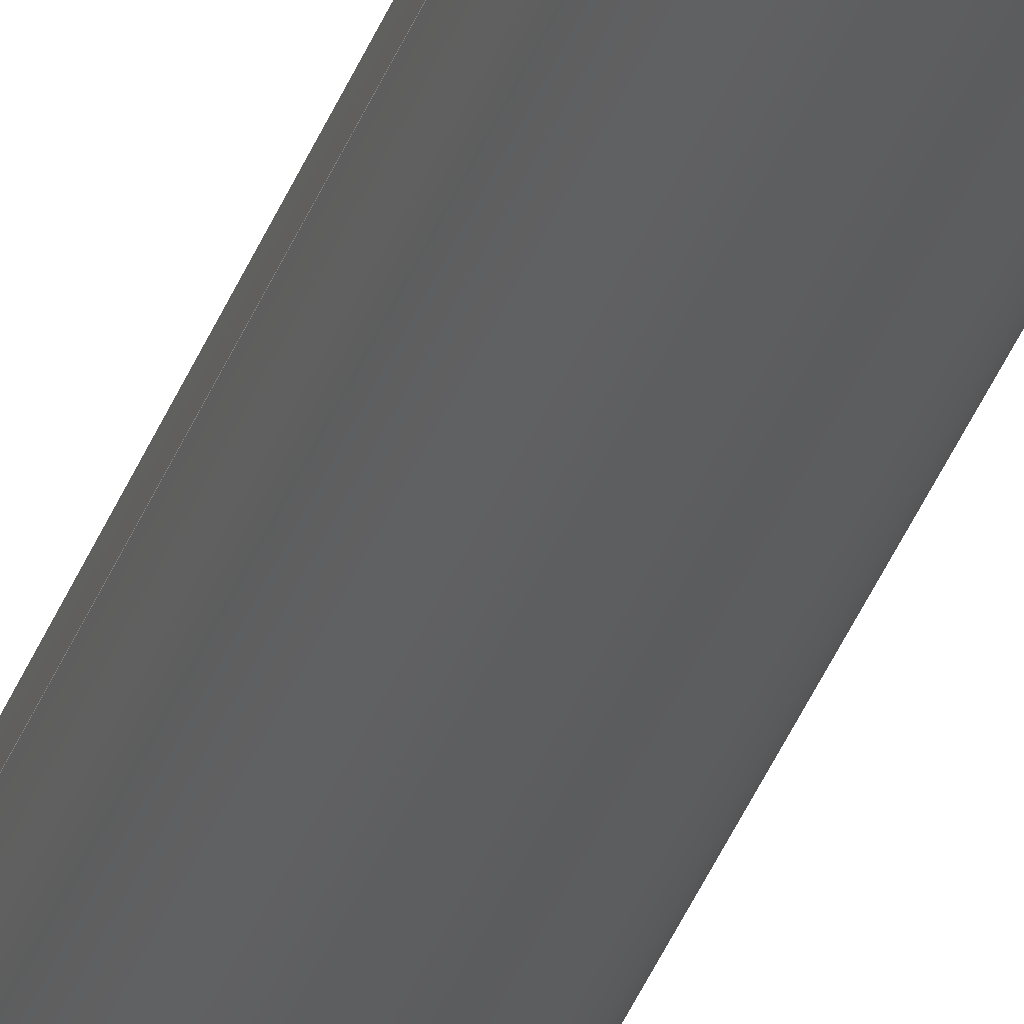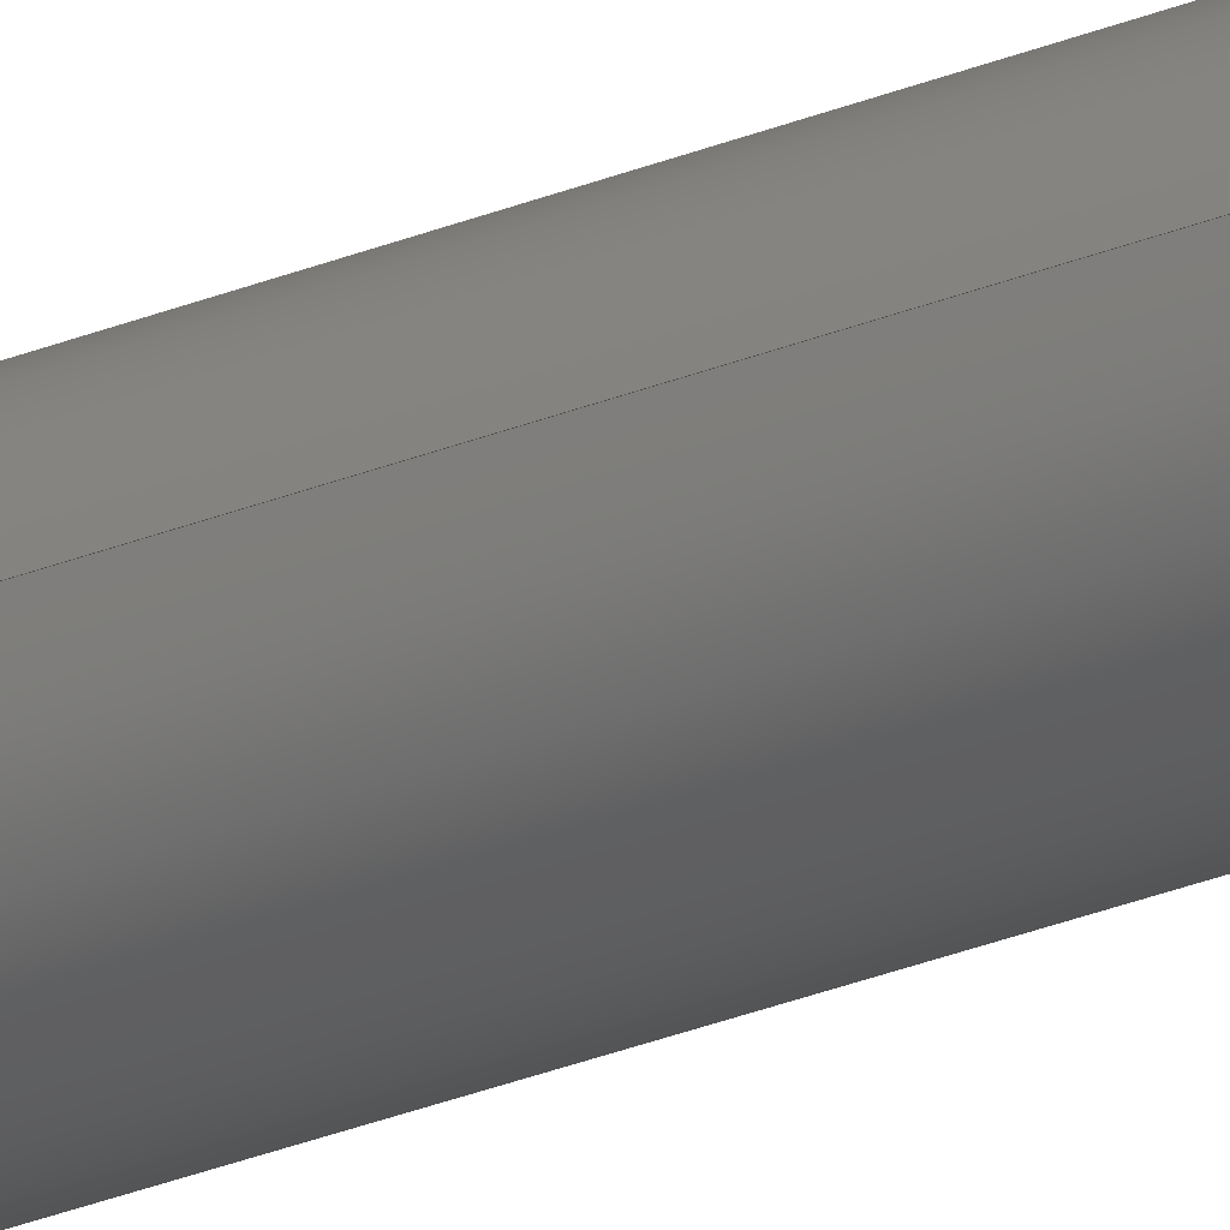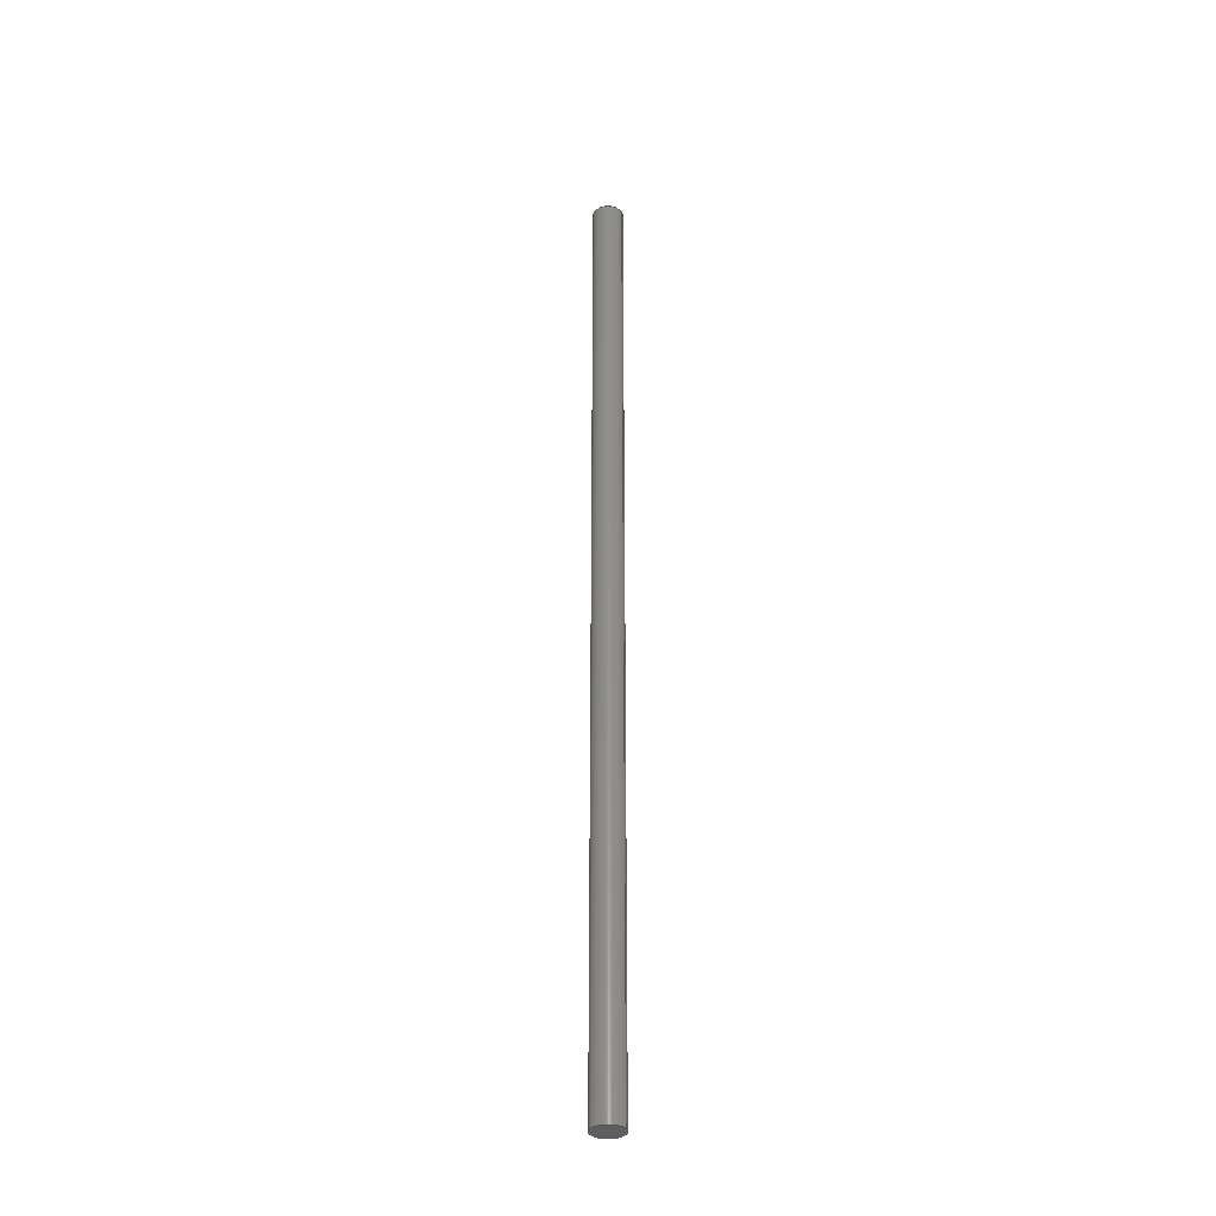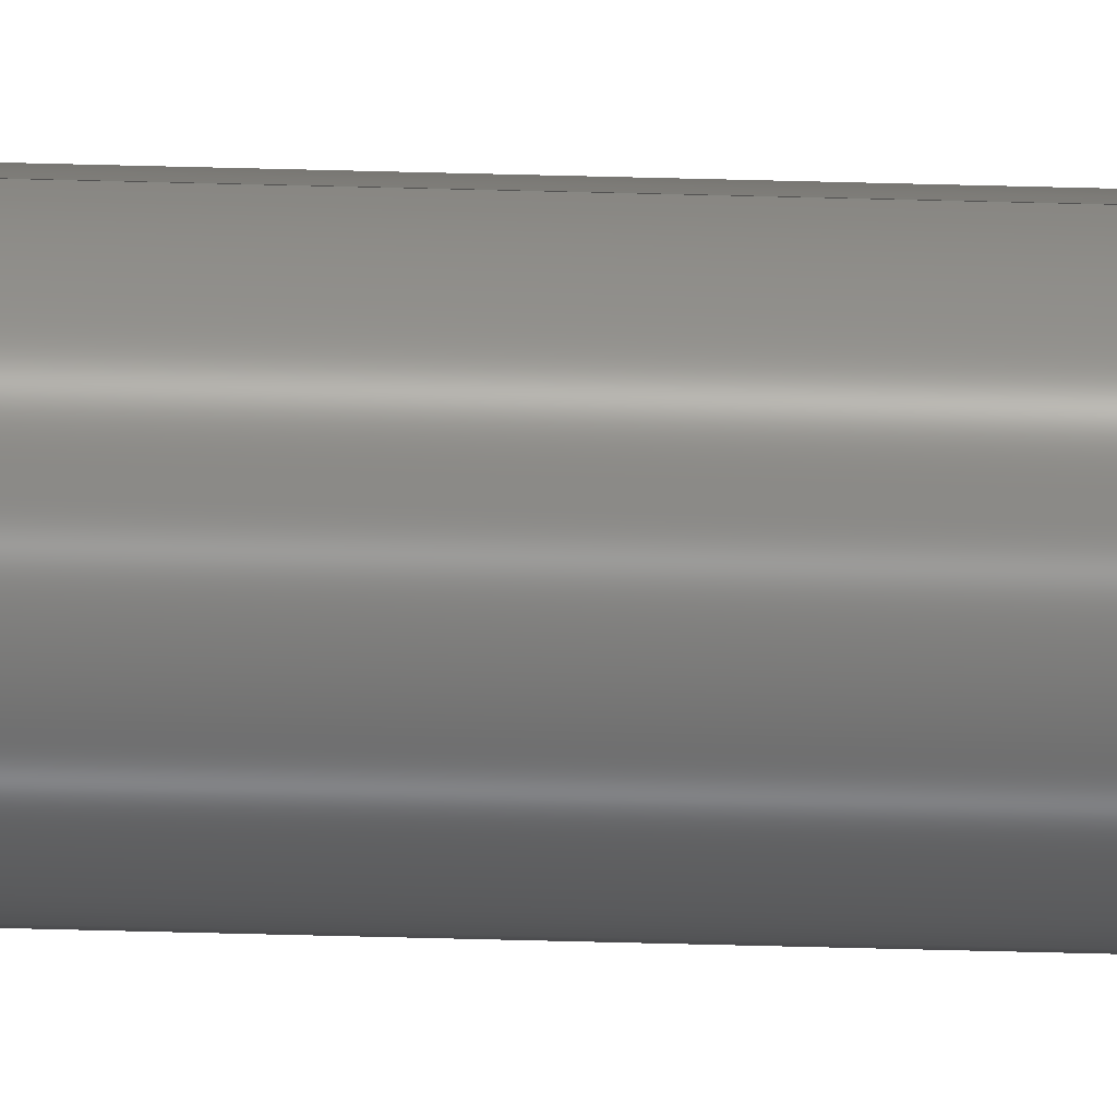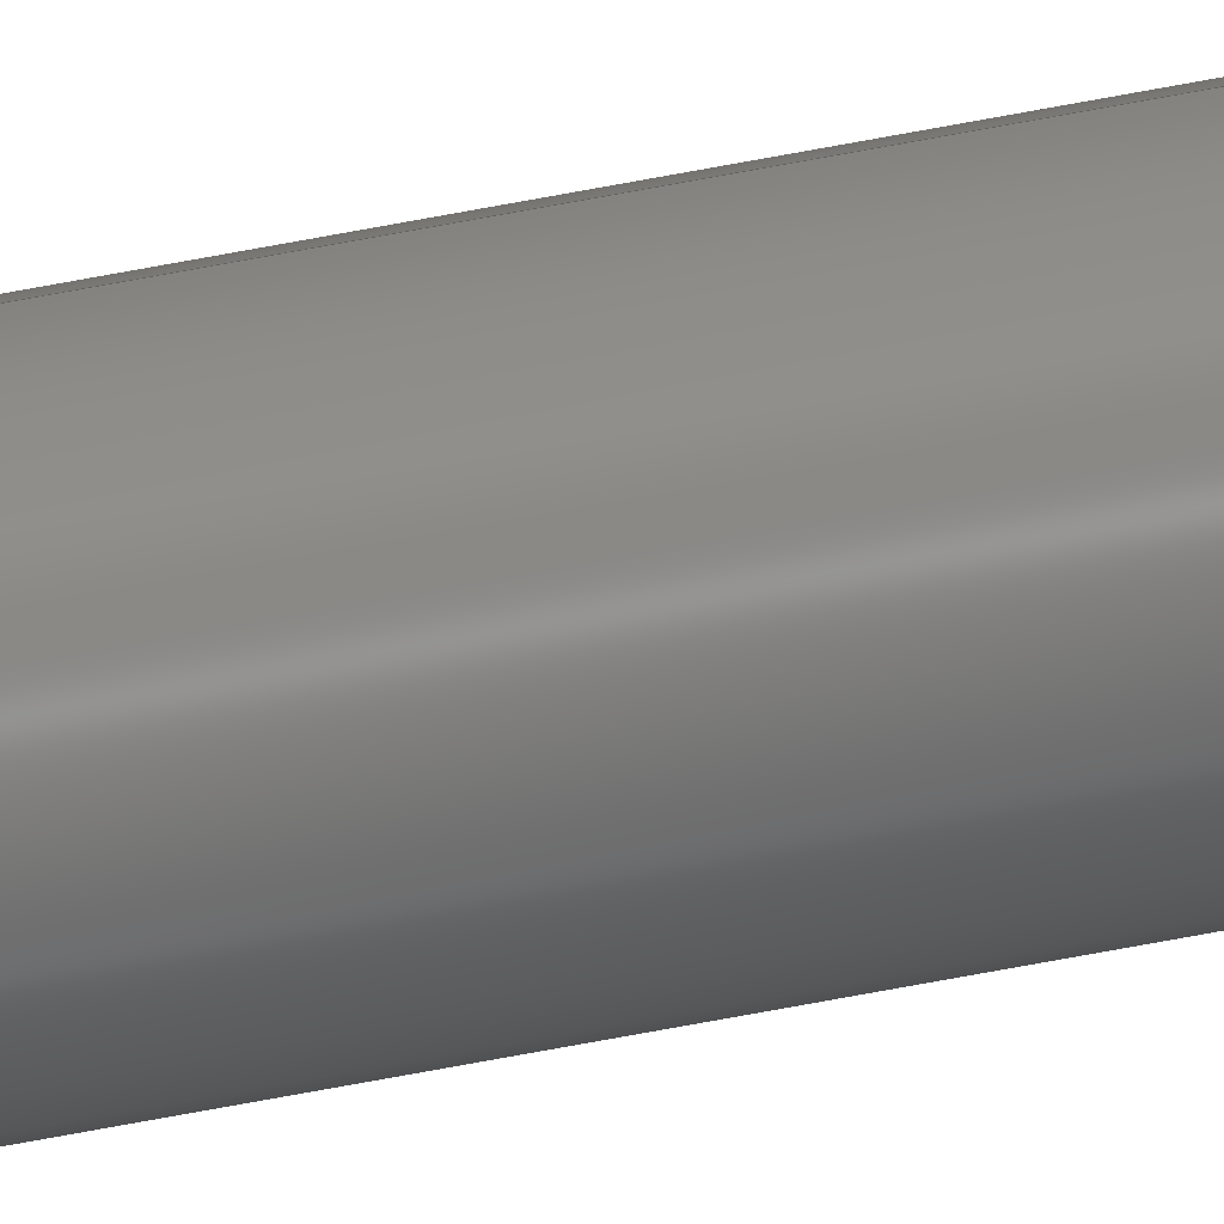
<metadata>
{"format":"step","ext":"step","renderer":"f3d","projection":"perspective","resolution":1024,"background":"white","views":[{"elev":-33.3,"azim":-17.2,"up":"+Y"},{"elev":-24.5,"azim":125.5,"up":"+Y"},{"elev":-34.1,"azim":27.5,"up":"+Z"},{"elev":-72.5,"azim":-91.4,"up":"+Y"},{"elev":-76.9,"azim":-79.7,"up":"+Y"}]}
</metadata>
<code>
ISO-10303-21;
DATA;
#1 = FACE_OUTER_BOUND ( 'NONE', #53, .T. ) ;
#2 = DIRECTION ( 'NONE',  ( 1, 0, -0 ) ) ;
#3 = STYLED_ITEM ( 'NONE', ( #44 ), #116 ) ;
#4 = ORIENTED_EDGE ( 'NONE', *, *, #98, .F. ) ;
#5 = LINE ( 'NONE', #113, #134 ) ;
#6 = APPLICATION_PROTOCOL_DEFINITION ( 'draft international standard', 'automotive_design', 1998, #140 ) ;
#7 = SURFACE_STYLE_FILL_AREA ( #15 ) ;
#8 =( LENGTH_UNIT ( ) NAMED_UNIT ( * ) SI_UNIT ( .MILLI., .METRE. ) );
#9 = COLOUR_RGB ( '',0.7922, 0.8196, 0.9333 ) ;
#10 = FILL_AREA_STYLE ('',( #82 ) ) ;
#11 = ADVANCED_FACE ( 'NONE', ( #1 ), #28, .F. ) ;
#12 = DIRECTION ( 'NONE',  ( 0, 0, 1 ) ) ;
#13 = ORIENTED_EDGE ( 'NONE', *, *, #62, .T. ) ;
#14 = DIRECTION ( 'NONE',  ( 0, 0, 1 ) ) ;
#15 = FILL_AREA_STYLE ('',( #111 ) ) ;
#16 = PRODUCT_RELATED_PRODUCT_CATEGORY ( 'part', '', ( #70 ) ) ;
#17 = DIRECTION ( 'NONE',  ( 0, 0, 1 ) ) ;
#18 =( NAMED_UNIT ( * ) PLANE_ANGLE_UNIT ( ) SI_UNIT ( $, .RADIAN. ) );
#19 = CIRCLE ( 'NONE', #65, 4 ) ;
#20 = SURFACE_STYLE_USAGE ( .BOTH. , #115 ) ;
#21 = PRODUCT_DEFINITION ( 'UNKNOWN', '', #40, #103 ) ;
#22 = CARTESIAN_POINT ( 'NONE',  ( -1.115e-13, 26, -252.5 ) ) ;
#23 = ORIENTED_EDGE ( 'NONE', *, *, #98, .T. ) ;
#24 = AXIS2_PLACEMENT_3D ( 'NONE', #133, #99, #79 ) ;
#25 = EDGE_CURVE ( 'NONE', #66, #120, #77, .T. ) ;
#26 = FACE_OUTER_BOUND ( 'NONE', #76, .T. ) ;
#27 = MECHANICAL_DESIGN_GEOMETRIC_PRESENTATION_REPRESENTATION (  '', ( #126 ), #54 ) ;
#28 = PLANE ( 'NONE',  #85 ) ;
#29 = DIRECTION ( 'NONE',  ( 1, 0, 0 ) ) ;
#30 = ORIENTED_EDGE ( 'NONE', *, *, #93, .T. ) ;
#31 = ADVANCED_FACE ( 'NONE', ( #74 ), #119, .T. ) ;
#32 = DIRECTION ( 'NONE',  ( 1, 0, 0 ) ) ;
#33 = DIRECTION ( 'NONE',  ( 0, 0, 1 ) ) ;
#34 = CIRCLE ( 'NONE', #91, 4 ) ;
#35 =( NAMED_UNIT ( * ) PLANE_ANGLE_UNIT ( ) SI_UNIT ( $, .RADIAN. ) );
#36 = UNCERTAINTY_MEASURE_WITH_UNIT (LENGTH_MEASURE( 1e-05 ), #136, 'distance_accuracy_value', 'NONE');
#37 = LINE ( 'NONE', #42, #118 ) ;
#38 = EDGE_LOOP ( 'NONE', ( #23, #108 ) ) ;
#39 = CYLINDRICAL_SURFACE ( 'NONE', #110, 4 ) ;
#40 = PRODUCT_DEFINITION_FORMATION_WITH_SPECIFIED_SOURCE ( 'ANY', '', #70, .NOT_KNOWN. ) ;
#41 = DIRECTION ( 'NONE',  ( 0, 0, 1 ) ) ;
#42 = CARTESIAN_POINT ( 'NONE',  ( 4, 26, -252.5 ) ) ;
#43 =( NAMED_UNIT ( * ) SI_UNIT ( $, .STERADIAN. ) SOLID_ANGLE_UNIT ( ) );
#44 = PRESENTATION_STYLE_ASSIGNMENT (( #139 ) ) ;
#45 = CIRCLE ( 'NONE', #24, 4 ) ;
#46 = EDGE_CURVE ( 'NONE', #94, #120, #37, .T. ) ;
#47 = DIRECTION ( 'NONE',  ( 0, 0, 1 ) ) ;
#48 = PRODUCT_CONTEXT ( 'NONE', #140, 'mechanical' ) ;
#49 = ORIENTED_EDGE ( 'NONE', *, *, #25, .F. ) ;
#50 = DIRECTION ( 'NONE',  ( 1, 0, -0 ) ) ;
#51 = VERTEX_POINT ( 'NONE', #101 ) ;
#52 = APPLICATION_CONTEXT ( 'automotive_design' ) ;
#53 = EDGE_LOOP ( 'NONE', ( #128, #92 ) ) ;
#54 =( GEOMETRIC_REPRESENTATION_CONTEXT ( 3 ) GLOBAL_UNCERTAINTY_ASSIGNED_CONTEXT ( ( #59 ) ) GLOBAL_UNIT_ASSIGNED_CONTEXT ( ( #8, #35, #72 ) ) REPRESENTATION_CONTEXT ( 'NONE', 'WORKASPACE' ) );
#55 = CARTESIAN_POINT ( 'NONE',  ( -1.115e-13, 26, -252.5 ) ) ;
#56 = CARTESIAN_POINT ( 'NONE',  ( -4, 26, 0 ) ) ;
#57 = PRESENTATION_LAYER_ASSIGNMENT (  '', '', ( #126 ) ) ;
#58 = APPLICATION_PROTOCOL_DEFINITION ( 'draft international standard', 'automotive_design', 1998, #52 ) ;
#59 = UNCERTAINTY_MEASURE_WITH_UNIT (LENGTH_MEASURE( 1e-05 ), #8, 'distance_accuracy_value', 'NONE');
#60 = PRESENTATION_STYLE_ASSIGNMENT (( #20 ) ) ;
#61 = ORIENTED_EDGE ( 'NONE', *, *, #46, .F. ) ;
#62 = EDGE_CURVE ( 'NONE', #94, #51, #34, .T. ) ;
#63 = AXIS2_PLACEMENT_3D ( 'NONE', #80, #33, #122 ) ;
#64 = ORIENTED_EDGE ( 'NONE', *, *, #75, .F. ) ;
#65 = AXIS2_PLACEMENT_3D ( 'NONE', #67, #17, #90 ) ;
#66 = VERTEX_POINT ( 'NONE', #56 ) ;
#67 = CARTESIAN_POINT ( 'NONE',  ( -1.115e-13, 26, -252.5 ) ) ;
#68 = CARTESIAN_POINT ( 'NONE',  ( 4, 26, -252.5 ) ) ;
#69 = CARTESIAN_POINT ( 'NONE',  ( 4, 26, 0 ) ) ;
#70 = PRODUCT ( 'Tornillo_tr8', 'Tornillo_tr8', '', ( #48 ) ) ;
#71 = DIRECTION ( 'NONE',  ( 1, 0, 0 ) ) ;
#72 =( NAMED_UNIT ( * ) SI_UNIT ( $, .STERADIAN. ) SOLID_ANGLE_UNIT ( ) );
#73 = DIRECTION ( 'NONE',  ( 0, 0, 1 ) ) ;
#74 = FACE_OUTER_BOUND ( 'NONE', #38, .T. ) ;
#75 = EDGE_CURVE ( 'NONE', #51, #66, #5, .T. ) ;
#76 = EDGE_LOOP ( 'NONE', ( #13, #87, #4, #61 ) ) ;
#77 = CIRCLE ( 'NONE', #114, 4 ) ;
#78 = PRESENTATION_LAYER_ASSIGNMENT (  '', '', ( #3 ) ) ;
#79 = DIRECTION ( 'NONE',  ( 1, 0, 0 ) ) ;
#80 = CARTESIAN_POINT ( 'NONE',  ( -1.115e-13, 26, -252.5 ) ) ;
#81 = CYLINDRICAL_SURFACE ( 'NONE', #63, 4 ) ;
#82 = FILL_AREA_STYLE_COLOUR ( '', #88 ) ;
#83 =( GEOMETRIC_REPRESENTATION_CONTEXT ( 3 ) GLOBAL_UNCERTAINTY_ASSIGNED_CONTEXT ( ( #123 ) ) GLOBAL_UNIT_ASSIGNED_CONTEXT ( ( #121, #18, #112 ) ) REPRESENTATION_CONTEXT ( 'NONE', 'WORKASPACE' ) );
#84 = DIRECTION ( 'NONE',  ( 1, 0, 0 ) ) ;
#85 = AXIS2_PLACEMENT_3D ( 'NONE', #22, #73, #2 ) ;
#86 = AXIS2_PLACEMENT_3D ( 'NONE', #127, #47, #84 ) ;
#87 = ORIENTED_EDGE ( 'NONE', *, *, #75, .T. ) ;
#88 = COLOUR_RGB ( '',0.7922, 0.8196, 0.9333 ) ;
#89 = CARTESIAN_POINT ( 'NONE',  ( -1.115e-13, 26, -252.5 ) ) ;
#90 = DIRECTION ( 'NONE',  ( 1, 0, 0 ) ) ;
#91 = AXIS2_PLACEMENT_3D ( 'NONE', #89, #14, #32 ) ;
#92 = ORIENTED_EDGE ( 'NONE', *, *, #93, .F. ) ;
#93 = EDGE_CURVE ( 'NONE', #51, #94, #19, .T. ) ;
#94 = VERTEX_POINT ( 'NONE', #68 ) ;
#95 =( GEOMETRIC_REPRESENTATION_CONTEXT ( 3 ) GLOBAL_UNCERTAINTY_ASSIGNED_CONTEXT ( ( #36 ) ) GLOBAL_UNIT_ASSIGNED_CONTEXT ( ( #136, #137, #43 ) ) REPRESENTATION_CONTEXT ( 'NONE', 'WORKASPACE' ) );
#96 = ORIENTED_EDGE ( 'NONE', *, *, #46, .T. ) ;
#97 = ADVANCED_BREP_SHAPE_REPRESENTATION ( 'Tornillo_tr8', ( #116, #86 ), #83 ) ;
#98 = EDGE_CURVE ( 'NONE', #120, #66, #45, .T. ) ;
#99 = DIRECTION ( 'NONE',  ( 0, 0, 1 ) ) ;
#100 = DIRECTION ( 'NONE',  ( 0, 0, 1 ) ) ;
#101 = CARTESIAN_POINT ( 'NONE',  ( -4, 26, -252.5 ) ) ;
#102 = SURFACE_SIDE_STYLE ('',( #7 ) ) ;
#103 = PRODUCT_DEFINITION_CONTEXT ( 'detailed design', #52, 'design' ) ;
#104 = SURFACE_STYLE_FILL_AREA ( #10 ) ;
#105 = ADVANCED_FACE ( 'NONE', ( #26 ), #81, .T. ) ;
#106 = CARTESIAN_POINT ( 'NONE',  ( -1.115e-13, 26, 0 ) ) ;
#107 = CLOSED_SHELL ( 'NONE', ( #105, #109, #11, #31 ) ) ;
#108 = ORIENTED_EDGE ( 'NONE', *, *, #25, .T. ) ;
#109 = ADVANCED_FACE ( 'NONE', ( #124 ), #39, .T. ) ;
#110 = AXIS2_PLACEMENT_3D ( 'NONE', #55, #41, #71 ) ;
#111 = FILL_AREA_STYLE_COLOUR ( '', #9 ) ;
#112 =( NAMED_UNIT ( * ) SI_UNIT ( $, .STERADIAN. ) SOLID_ANGLE_UNIT ( ) );
#113 = CARTESIAN_POINT ( 'NONE',  ( -4, 26, -252.5 ) ) ;
#114 = AXIS2_PLACEMENT_3D ( 'NONE', #129, #117, #29 ) ;
#115 = SURFACE_SIDE_STYLE ('',( #104 ) ) ;
#116 = MANIFOLD_SOLID_BREP ( 'Saliente-Extruir1', #107 ) ;
#117 = DIRECTION ( 'NONE',  ( 0, 0, 1 ) ) ;
#118 = VECTOR ( 'NONE', #100, 1000 ) ;
#119 = PLANE ( 'NONE',  #130 ) ;
#120 = VERTEX_POINT ( 'NONE', #69 ) ;
#121 =( LENGTH_UNIT ( ) NAMED_UNIT ( * ) SI_UNIT ( .MILLI., .METRE. ) );
#122 = DIRECTION ( 'NONE',  ( 1, 0, 0 ) ) ;
#123 = UNCERTAINTY_MEASURE_WITH_UNIT (LENGTH_MEASURE( 1e-05 ), #121, 'distance_accuracy_value', 'NONE');
#124 = FACE_OUTER_BOUND ( 'NONE', #132, .T. ) ;
#125 = SHAPE_DEFINITION_REPRESENTATION ( #138, #97 ) ;
#126 = STYLED_ITEM ( 'NONE', ( #60 ), #97 ) ;
#127 = CARTESIAN_POINT ( 'NONE',  ( 0, 0, 0 ) ) ;
#128 = ORIENTED_EDGE ( 'NONE', *, *, #62, .F. ) ;
#129 = CARTESIAN_POINT ( 'NONE',  ( -1.115e-13, 26, 0 ) ) ;
#130 = AXIS2_PLACEMENT_3D ( 'NONE', #106, #12, #50 ) ;
#131 = MECHANICAL_DESIGN_GEOMETRIC_PRESENTATION_REPRESENTATION (  '', ( #3 ), #95 ) ;
#132 = EDGE_LOOP ( 'NONE', ( #64, #30, #96, #49 ) ) ;
#133 = CARTESIAN_POINT ( 'NONE',  ( -1.115e-13, 26, 0 ) ) ;
#134 = VECTOR ( 'NONE', #135, 1000 ) ;
#135 = DIRECTION ( 'NONE',  ( 0, 0, 1 ) ) ;
#136 =( LENGTH_UNIT ( ) NAMED_UNIT ( * ) SI_UNIT ( .MILLI., .METRE. ) );
#137 =( NAMED_UNIT ( * ) PLANE_ANGLE_UNIT ( ) SI_UNIT ( $, .RADIAN. ) );
#138 = PRODUCT_DEFINITION_SHAPE ( 'NONE', 'NONE',  #21 ) ;
#139 = SURFACE_STYLE_USAGE ( .BOTH. , #102 ) ;
#140 = APPLICATION_CONTEXT ( 'automotive_design' ) ;
ENDSEC;
END-ISO-10303-21;

</code>
